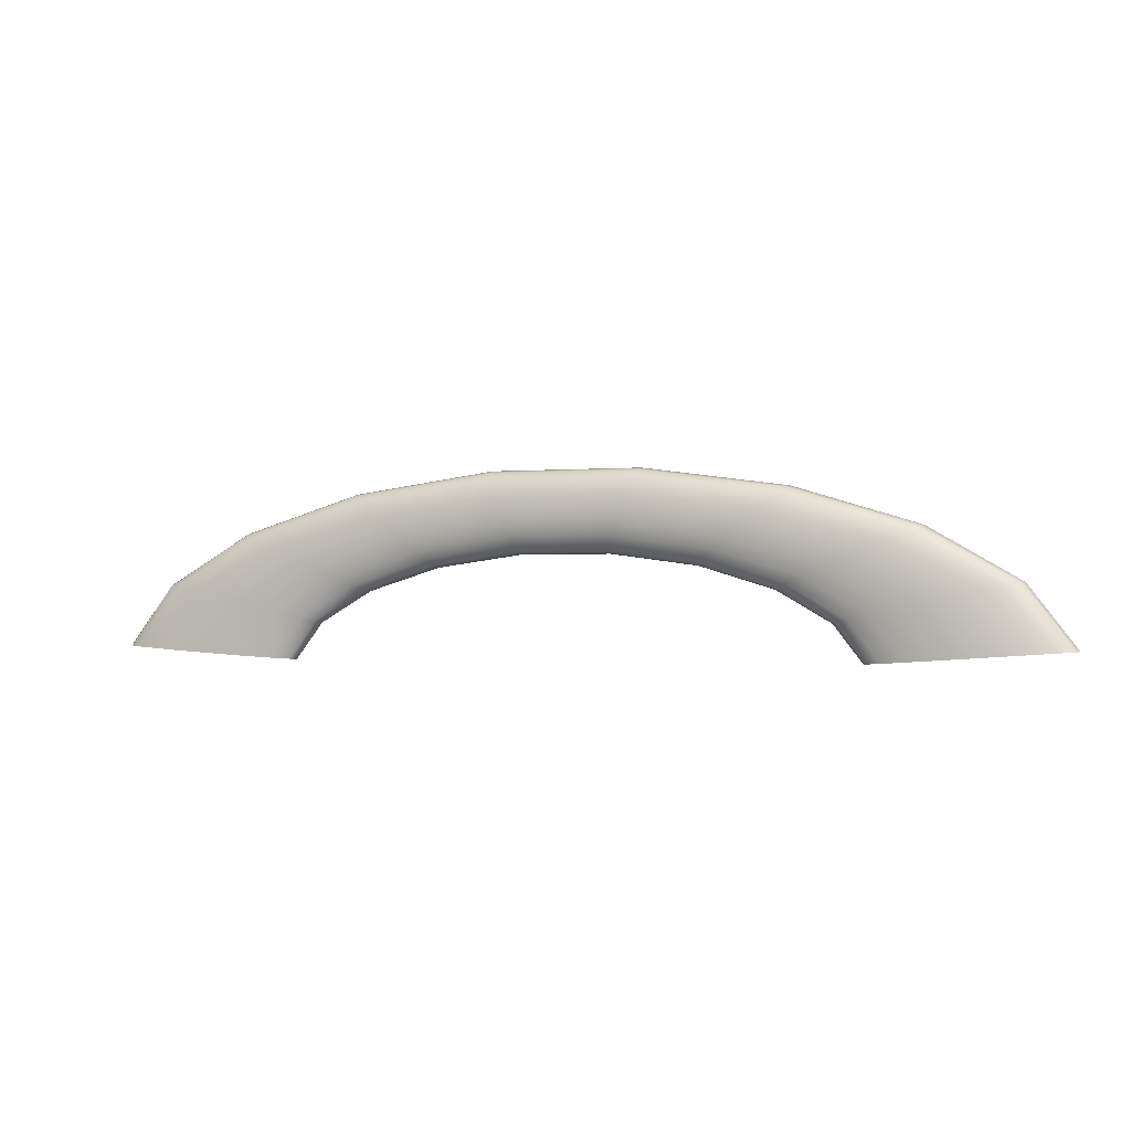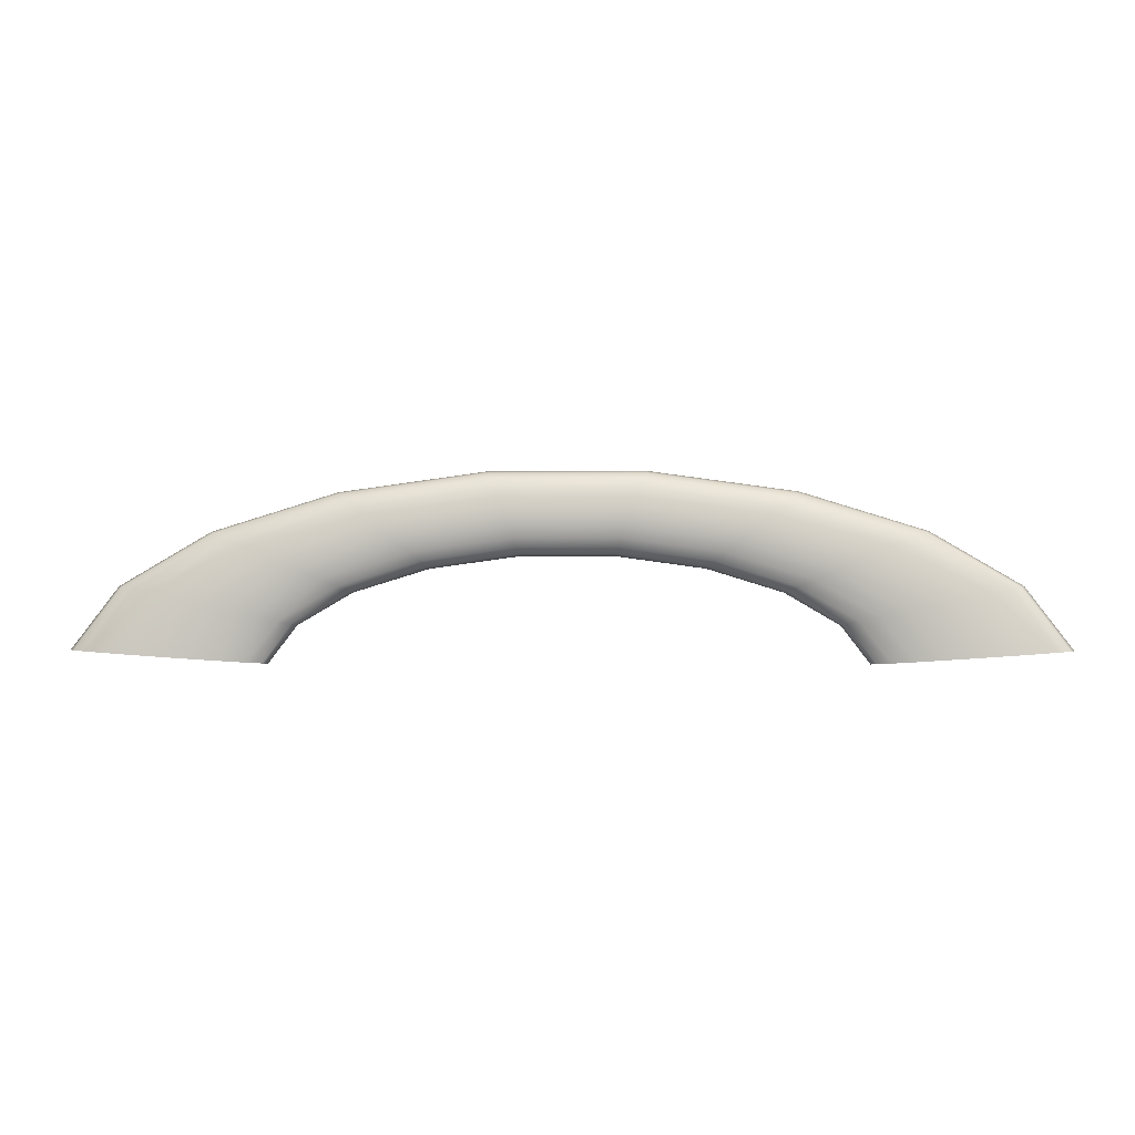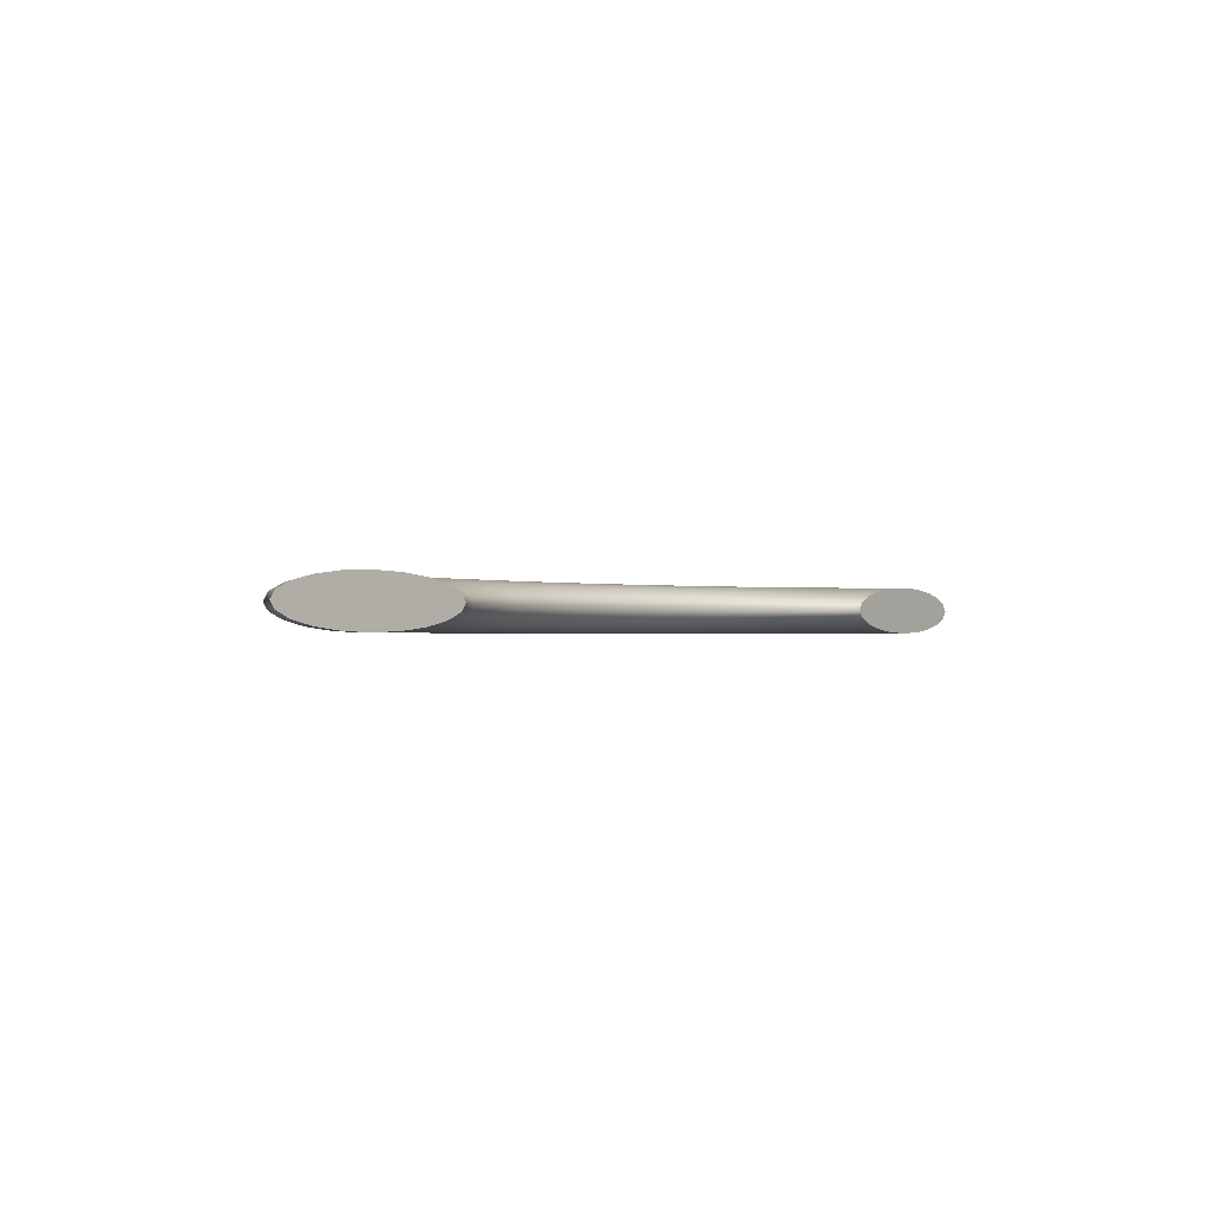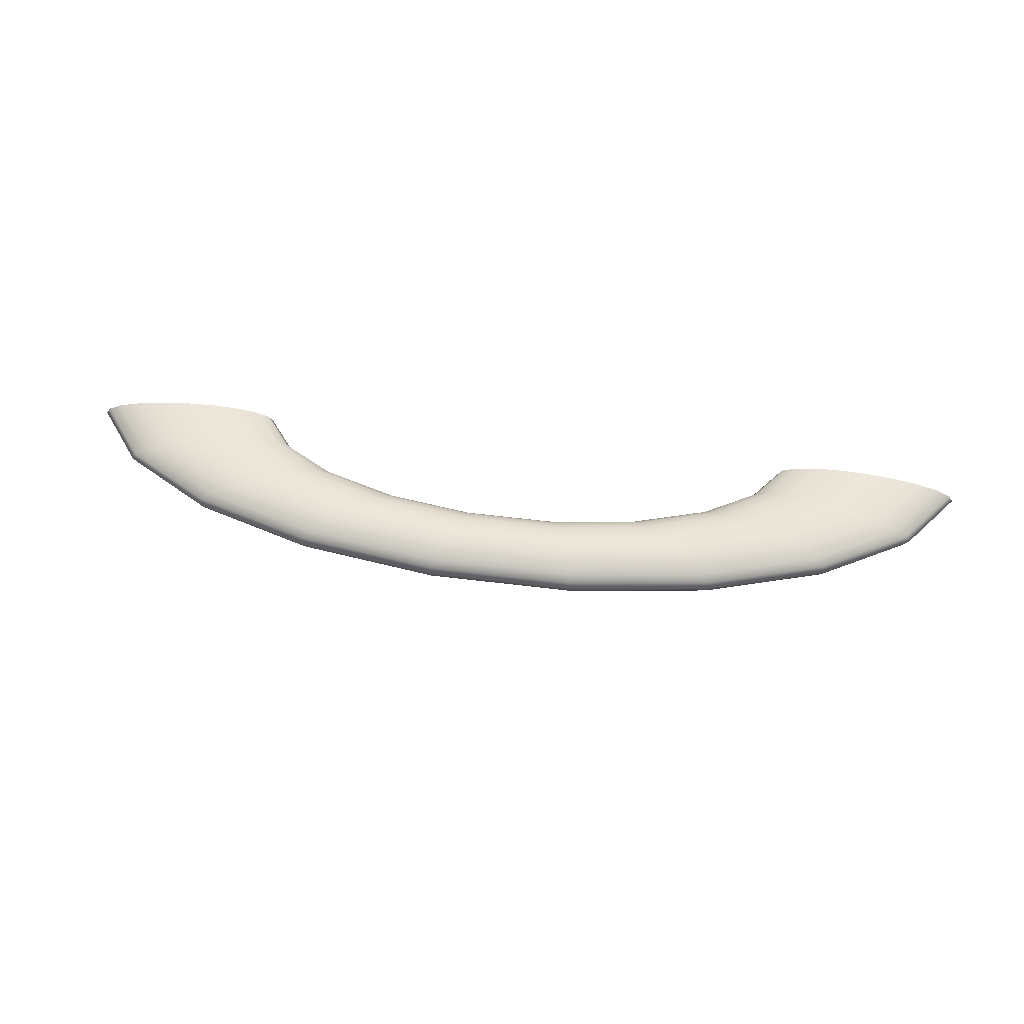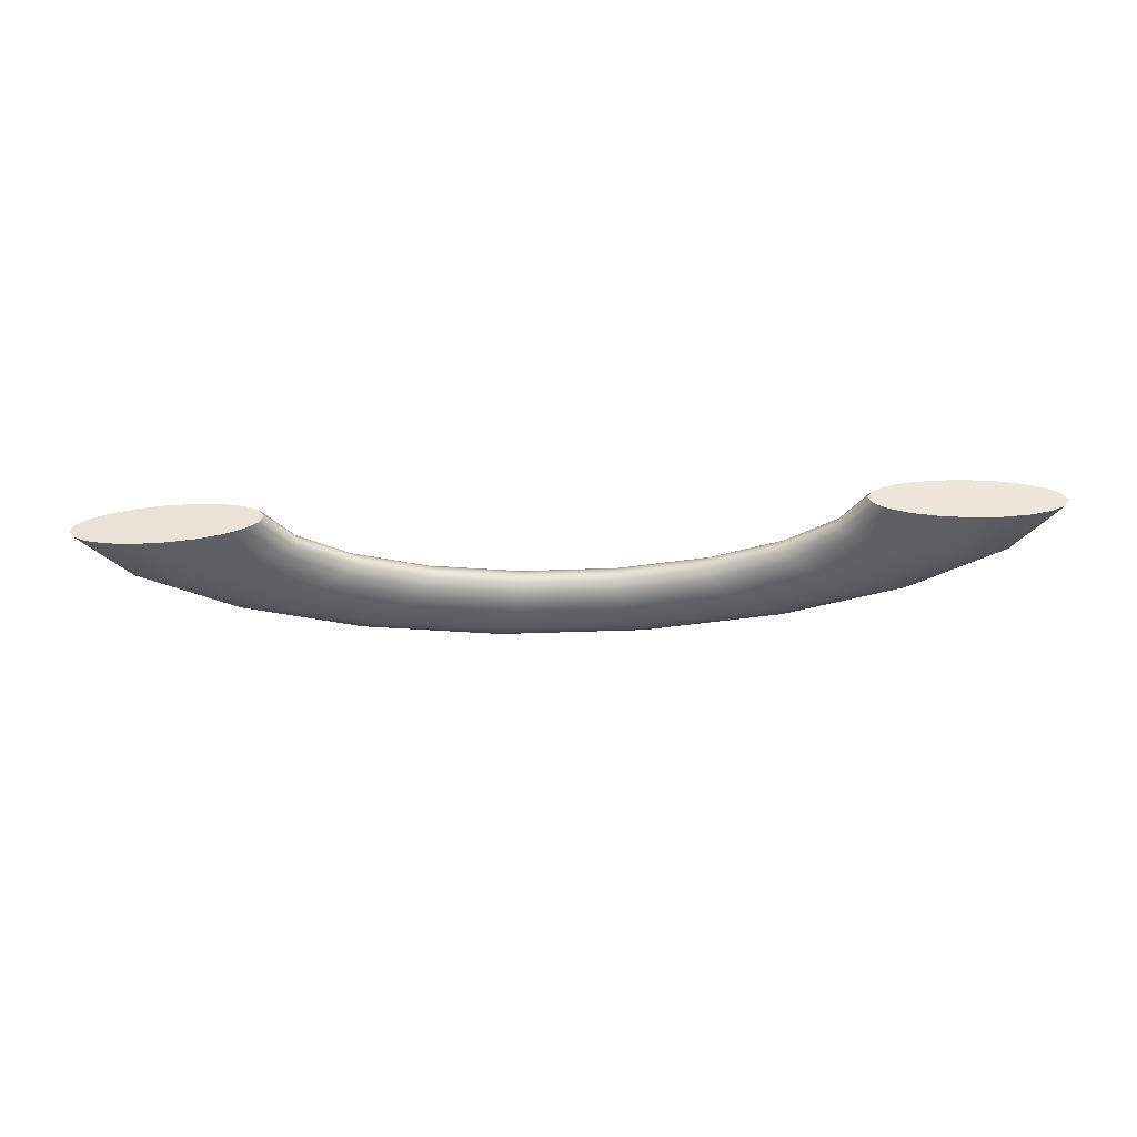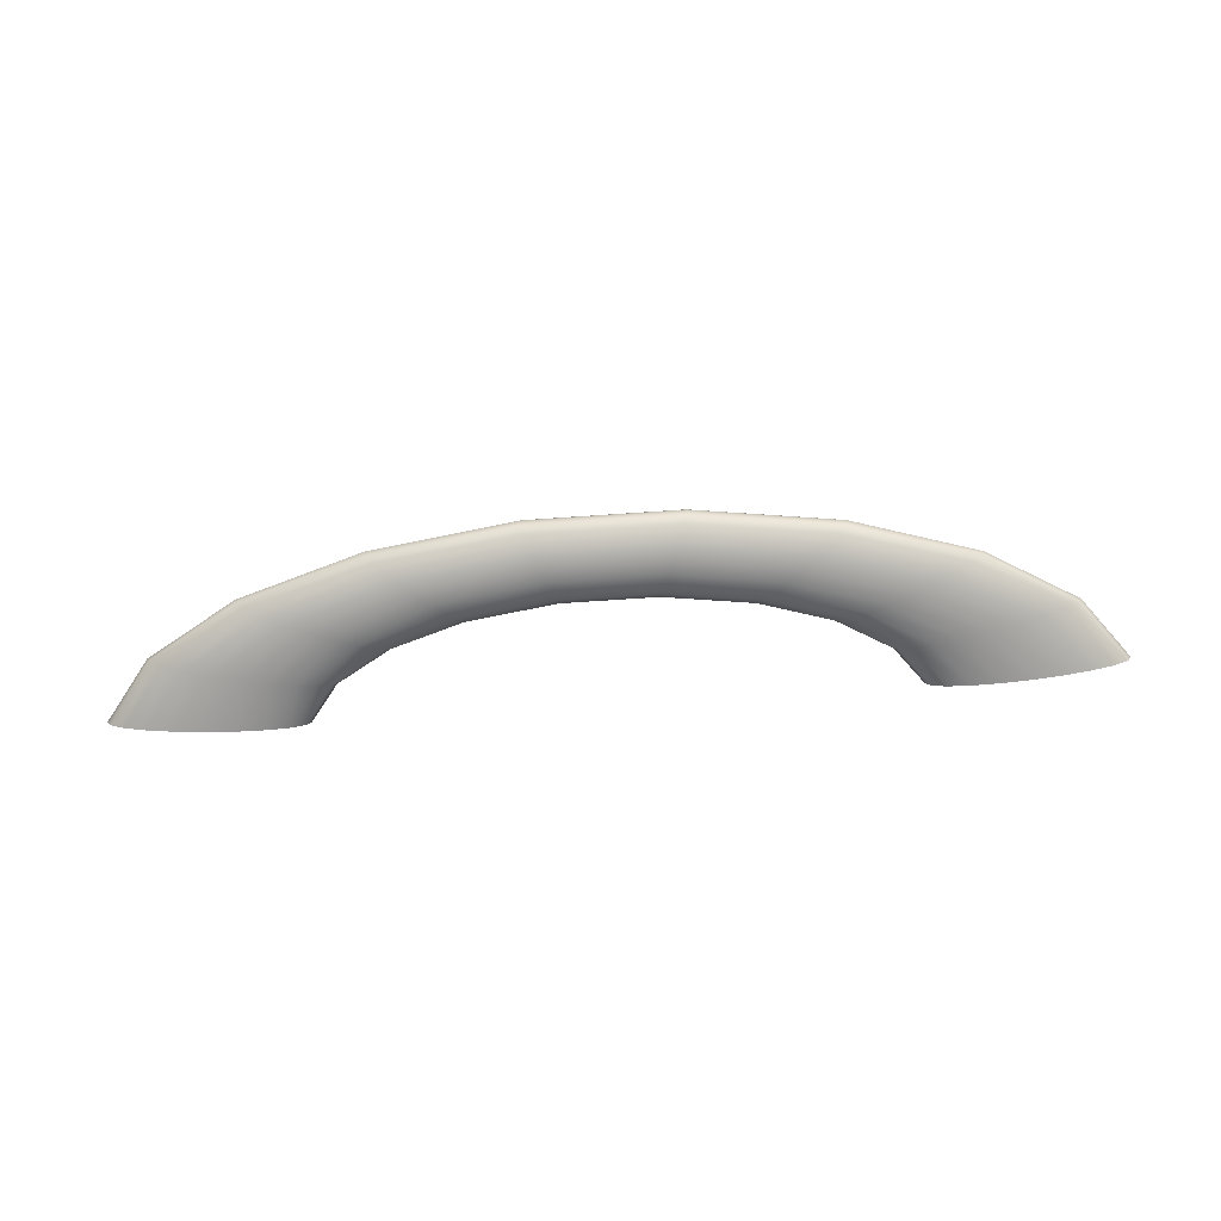
<metadata>
{"format":"obj","ext":"obj","renderer":"f3d","projection":"perspective","resolution":1024,"background":"white","views":[{"elev":-1.3,"azim":-160.1,"up":"+Z"},{"elev":-1.1,"azim":-177.7,"up":"+Z"},{"elev":-0.8,"azim":129.4,"up":"+Y"},{"elev":53.5,"azim":7.6,"up":"+Y"},{"elev":-39.7,"azim":-177.3,"up":"+Y"},{"elev":-69.9,"azim":3.9,"up":"+Y"}]}
</metadata>
<code>
g default
v -2.698 0 0.2167
v -2.136 0 0.5456
v -1.363 0 0.7846
v -0.4533 0 0.9105
v 0.5028 0 0.9109
v 1.412 0 0.7857
v 2.186 0 0.5473
v 2.748 0 0.2188
v 3.043 0 -0.1674
v -2.993 0 -0.1698
v -2.742 0.07725 0.2263
v -2.171 0.07725 0.5605
v -1.385 0.07725 0.8035
v -0.4611 0.07725 0.9315
v 0.5106 0.07725 0.9318
v 1.435 0.07725 0.8046
v 2.221 0.07725 0.5623
v 2.792 0.07725 0.2285
v 3.093 0.07725 -0.1641
v -3.042 0.07725 -0.1665
v -2.871 0.1469 0.2541
v -2.274 0.1469 0.604
v -1.451 0.1469 0.8583
v -0.4838 0.1469 0.9922
v 0.5332 0.1469 0.9926
v 1.5 0.1469 0.8594
v 2.323 0.1469 0.6058
v 2.921 0.1469 0.2564
v 3.236 0.1469 -0.1544
v -3.185 0.1469 -0.1569
v -3.072 0.2023 0.2975
v -2.433 0.2023 0.6716
v -1.553 0.2023 0.9435
v -0.5191 0.2023 1.087
v 0.5684 0.2023 1.087
v 1.603 0.2023 0.9448
v 2.483 0.2023 0.6735
v 3.122 0.2023 0.3
v 3.458 0.2023 -0.1393
v -3.408 0.2023 -0.142
v -3.325 0.2378 0.3522
v -2.634 0.2378 0.7568
v -1.682 0.2378 1.051
v -0.5635 0.2378 1.206
v 0.6128 0.2378 1.206
v 1.732 0.2378 1.052
v 2.683 0.2378 0.7589
v 3.375 0.2378 0.3549
v 3.739 0.2378 -0.1203
v -3.688 0.2378 -0.1233
v -3.606 0.25 0.4128
v -2.856 0.25 0.8513
v -1.825 0.25 1.17
v -0.6128 0.25 1.338
v 0.662 0.25 1.338
v 1.874 0.25 1.172
v 2.906 0.25 0.8536
v 3.655 0.25 0.4157
v 4.05 0.25 -0.09929
v -3.999 0.25 -0.1025
v -3.886 0.2378 0.4734
v -3.079 0.2378 0.9458
v -1.968 0.2378 1.289
v -0.6621 0.2378 1.47
v 0.7112 0.2378 1.471
v 2.017 0.2378 1.291
v 3.128 0.2378 0.9483
v 3.936 0.2378 0.4765
v 4.36 0.2378 -0.07824
v -4.31 0.2378 -0.08168
v -4.139 0.2023 0.5281
v -3.28 0.2023 1.031
v -2.097 0.2023 1.397
v -0.7066 0.2023 1.589
v 0.7555 0.2023 1.59
v 2.146 0.2023 1.398
v 3.329 0.2023 1.034
v 4.189 0.2023 0.5314
v 4.641 0.2023 -0.05926
v -4.591 0.2023 -0.06291
v -4.34 0.1469 0.5715
v -3.439 0.1469 1.099
v -2.199 0.1469 1.482
v -0.7419 0.1469 1.684
v 0.7907 0.1469 1.684
v 2.248 0.1469 1.484
v 3.489 0.1469 1.101
v 4.39 0.1469 0.5749
v 4.863 0.1469 -0.04419
v -4.813 0.1469 -0.04802
v -4.469 0.07725 0.5993
v -3.542 0.07725 1.142
v -2.265 0.07725 1.537
v -0.7645 0.07725 1.744
v 0.8134 0.07725 1.745
v 2.314 0.07725 1.539
v 3.591 0.07725 1.145
v 4.518 0.07725 0.6029
v 5.006 0.07725 -0.03452
v -4.956 0.07725 -0.03846
v -4.513 0 0.6089
v -3.577 0 1.157
v -2.288 0 1.556
v -0.7724 0 1.765
v 0.8211 0 1.766
v 2.337 0 1.557
v 3.626 0 1.16
v 4.563 0 0.6125
v 5.056 0 -0.03119
v -5.005 0 -0.03517
v -4.469 -0.07725 0.5993
v -3.542 -0.07725 1.142
v -2.265 -0.07725 1.537
v -0.7645 -0.07725 1.744
v 0.8134 -0.07725 1.745
v 2.314 -0.07725 1.539
v 3.591 -0.07725 1.145
v 4.518 -0.07725 0.6029
v 5.006 -0.07725 -0.03452
v -4.956 -0.07725 -0.03846
v -4.34 -0.1469 0.5715
v -3.439 -0.1469 1.099
v -2.199 -0.1469 1.482
v -0.7419 -0.1469 1.684
v 0.7907 -0.1469 1.684
v 2.248 -0.1469 1.484
v 3.489 -0.1469 1.101
v 4.39 -0.1469 0.5749
v 4.863 -0.1469 -0.04419
v -4.813 -0.1469 -0.04802
v -4.139 -0.2023 0.5281
v -3.28 -0.2023 1.031
v -2.097 -0.2023 1.397
v -0.7066 -0.2023 1.589
v 0.7555 -0.2023 1.59
v 2.146 -0.2023 1.398
v 3.329 -0.2023 1.034
v 4.189 -0.2023 0.5314
v 4.641 -0.2023 -0.05926
v -4.591 -0.2023 -0.06291
v -3.886 -0.2378 0.4734
v -3.079 -0.2378 0.9458
v -1.968 -0.2378 1.289
v -0.6621 -0.2378 1.47
v 0.7112 -0.2378 1.471
v 2.017 -0.2378 1.291
v 3.128 -0.2378 0.9483
v 3.936 -0.2378 0.4765
v 4.36 -0.2378 -0.07824
v -4.31 -0.2378 -0.08168
v -3.606 -0.25 0.4128
v -2.856 -0.25 0.8513
v -1.825 -0.25 1.17
v -0.6128 -0.25 1.338
v 0.662 -0.25 1.338
v 1.874 -0.25 1.172
v 2.906 -0.25 0.8536
v 3.655 -0.25 0.4157
v 4.05 -0.25 -0.09929
v -3.999 -0.25 -0.1025
v -3.325 -0.2378 0.3522
v -2.634 -0.2378 0.7568
v -1.682 -0.2378 1.051
v -0.5635 -0.2378 1.206
v 0.6128 -0.2378 1.206
v 1.732 -0.2378 1.052
v 2.683 -0.2378 0.7589
v 3.375 -0.2378 0.3549
v 3.739 -0.2378 -0.1203
v -3.688 -0.2378 -0.1233
v -3.072 -0.2023 0.2975
v -2.433 -0.2023 0.6716
v -1.553 -0.2023 0.9435
v -0.5191 -0.2023 1.087
v 0.5684 -0.2023 1.087
v 1.603 -0.2023 0.9448
v 2.483 -0.2023 0.6735
v 3.122 -0.2023 0.3
v 3.458 -0.2023 -0.1393
v -3.408 -0.2023 -0.142
v -2.871 -0.1469 0.2541
v -2.274 -0.1469 0.604
v -1.451 -0.1469 0.8583
v -0.4838 -0.1469 0.9922
v 0.5332 -0.1469 0.9926
v 1.5 -0.1469 0.8594
v 2.323 -0.1469 0.6058
v 2.921 -0.1469 0.2564
v 3.236 -0.1469 -0.1544
v -3.185 -0.1469 -0.1569
v -2.742 -0.07725 0.2263
v -2.171 -0.07725 0.5605
v -1.385 -0.07725 0.8035
v -0.4611 -0.07725 0.9315
v 0.5106 -0.07725 0.9318
v 1.435 -0.07725 0.8046
v 2.221 -0.07725 0.5623
v 2.792 -0.07725 0.2285
v 3.093 -0.07725 -0.1641
v -3.042 -0.07725 -0.1665
g pTorus1
f 2 1 11 12
f 3 2 12 13
f 4 3 13 14
f 5 4 14 15
f 6 5 15 16
f 7 6 16 17
f 8 7 17 18
f 9 8 18 19
f 1 10 20 11
f 12 11 21 22
f 13 12 22 23
f 14 13 23 24
f 15 14 24 25
f 16 15 25 26
f 17 16 26 27
f 18 17 27 28
f 19 18 28 29
f 11 20 30 21
f 22 21 31 32
f 23 22 32 33
f 24 23 33 34
f 25 24 34 35
f 26 25 35 36
f 27 26 36 37
f 28 27 37 38
f 29 28 38 39
f 21 30 40 31
f 32 31 41 42
f 33 32 42 43
f 34 33 43 44
f 35 34 44 45
f 36 35 45 46
f 37 36 46 47
f 38 37 47 48
f 39 38 48 49
f 31 40 50 41
f 42 41 51 52
f 43 42 52 53
f 44 43 53 54
f 45 44 54 55
f 46 45 55 56
f 47 46 56 57
f 48 47 57 58
f 49 48 58 59
f 41 50 60 51
f 52 51 61 62
f 53 52 62 63
f 54 53 63 64
f 55 54 64 65
f 56 55 65 66
f 57 56 66 67
f 58 57 67 68
f 59 58 68 69
f 51 60 70 61
f 62 61 71 72
f 63 62 72 73
f 64 63 73 74
f 65 64 74 75
f 66 65 75 76
f 67 66 76 77
f 68 67 77 78
f 69 68 78 79
f 61 70 80 71
f 72 71 81 82
f 73 72 82 83
f 74 73 83 84
f 75 74 84 85
f 76 75 85 86
f 77 76 86 87
f 78 77 87 88
f 79 78 88 89
f 71 80 90 81
f 82 81 91 92
f 83 82 92 93
f 84 83 93 94
f 85 84 94 95
f 86 85 95 96
f 87 86 96 97
f 88 87 97 98
f 89 88 98 99
f 81 90 100 91
f 92 91 101 102
f 93 92 102 103
f 94 93 103 104
f 95 94 104 105
f 96 95 105 106
f 97 96 106 107
f 98 97 107 108
f 99 98 108 109
f 91 100 110 101
f 102 101 111 112
f 103 102 112 113
f 104 103 113 114
f 105 104 114 115
f 106 105 115 116
f 107 106 116 117
f 108 107 117 118
f 109 108 118 119
f 101 110 120 111
f 112 111 121 122
f 113 112 122 123
f 114 113 123 124
f 115 114 124 125
f 116 115 125 126
f 117 116 126 127
f 118 117 127 128
f 119 118 128 129
f 111 120 130 121
f 122 121 131 132
f 123 122 132 133
f 124 123 133 134
f 125 124 134 135
f 126 125 135 136
f 127 126 136 137
f 128 127 137 138
f 129 128 138 139
f 121 130 140 131
f 132 131 141 142
f 133 132 142 143
f 134 133 143 144
f 135 134 144 145
f 136 135 145 146
f 137 136 146 147
f 138 137 147 148
f 139 138 148 149
f 131 140 150 141
f 142 141 151 152
f 143 142 152 153
f 144 143 153 154
f 145 144 154 155
f 146 145 155 156
f 147 146 156 157
f 148 147 157 158
f 149 148 158 159
f 141 150 160 151
f 152 151 161 162
f 153 152 162 163
f 154 153 163 164
f 155 154 164 165
f 156 155 165 166
f 157 156 166 167
f 158 157 167 168
f 159 158 168 169
f 151 160 170 161
f 162 161 171 172
f 163 162 172 173
f 164 163 173 174
f 165 164 174 175
f 166 165 175 176
f 167 166 176 177
f 168 167 177 178
f 169 168 178 179
f 161 170 180 171
f 172 171 181 182
f 173 172 182 183
f 174 173 183 184
f 175 174 184 185
f 176 175 185 186
f 177 176 186 187
f 178 177 187 188
f 179 178 188 189
f 171 180 190 181
f 182 181 191 192
f 183 182 192 193
f 184 183 193 194
f 185 184 194 195
f 186 185 195 196
f 187 186 196 197
f 188 187 197 198
f 189 188 198 199
f 181 190 200 191
f 192 191 1 2
f 193 192 2 3
f 194 193 3 4
f 195 194 4 5
f 196 195 5 6
f 197 196 6 7
f 198 197 7 8
f 199 198 8 9
f 191 200 10 1
f 20 10 200 190 180 170 160 150 140 130 120 110 100 90 80 70 60 50 40 30
f 19 29 39 49 59 69 79 89 99 109 119 129 139 149 159 169 179 189 199 9

</code>
